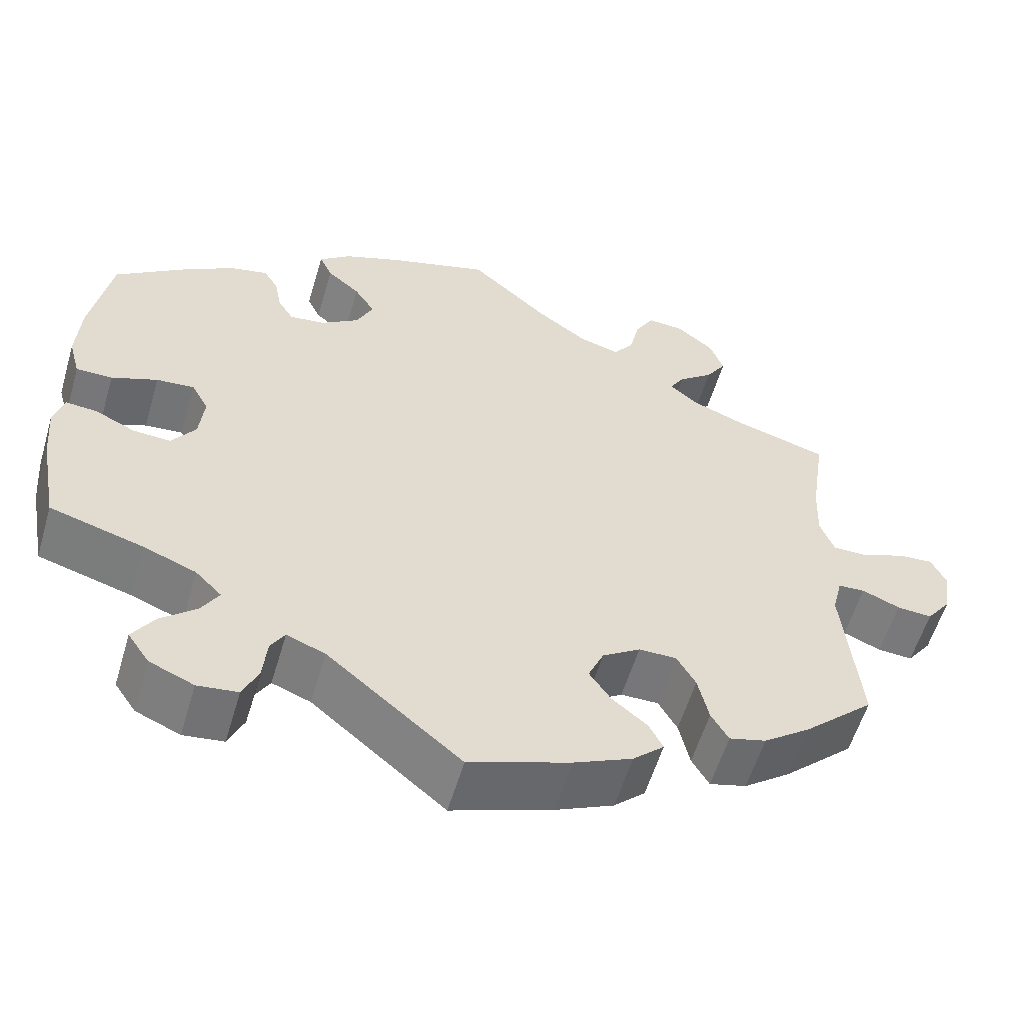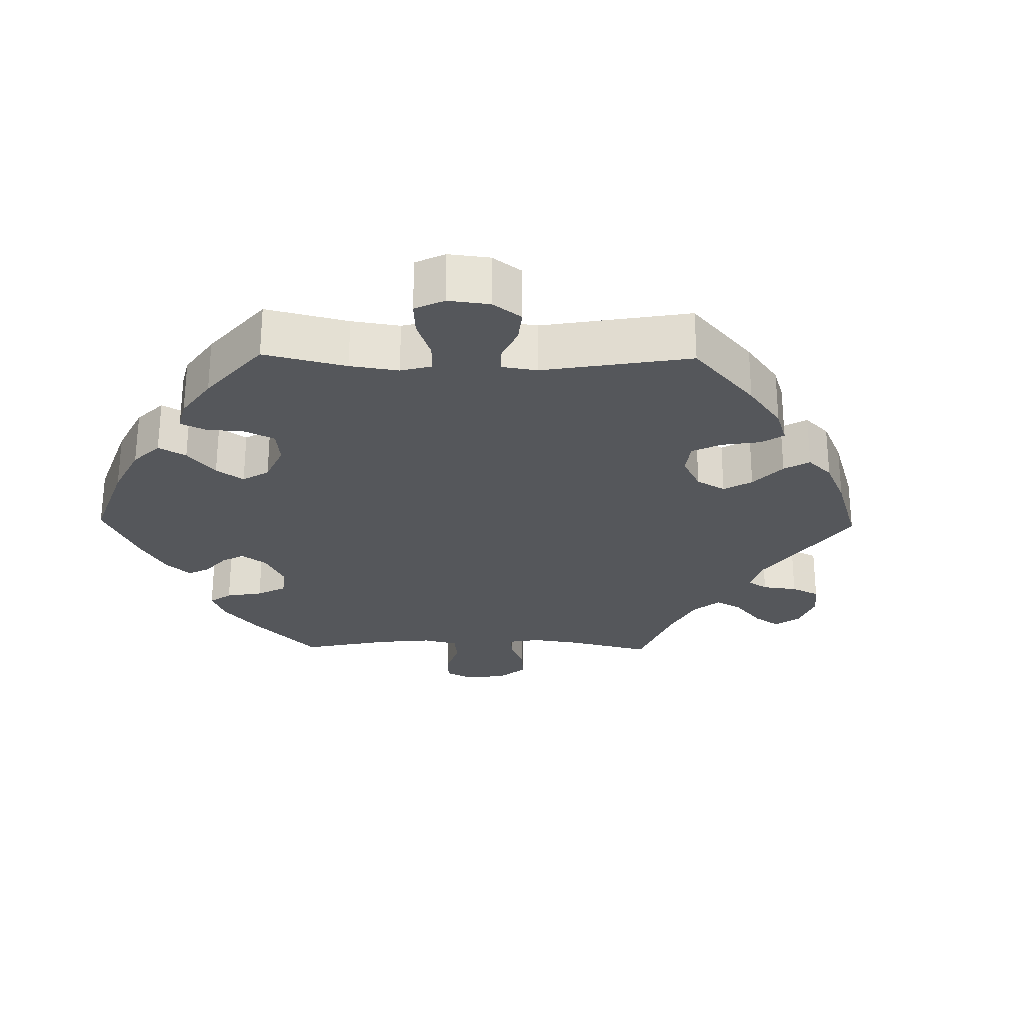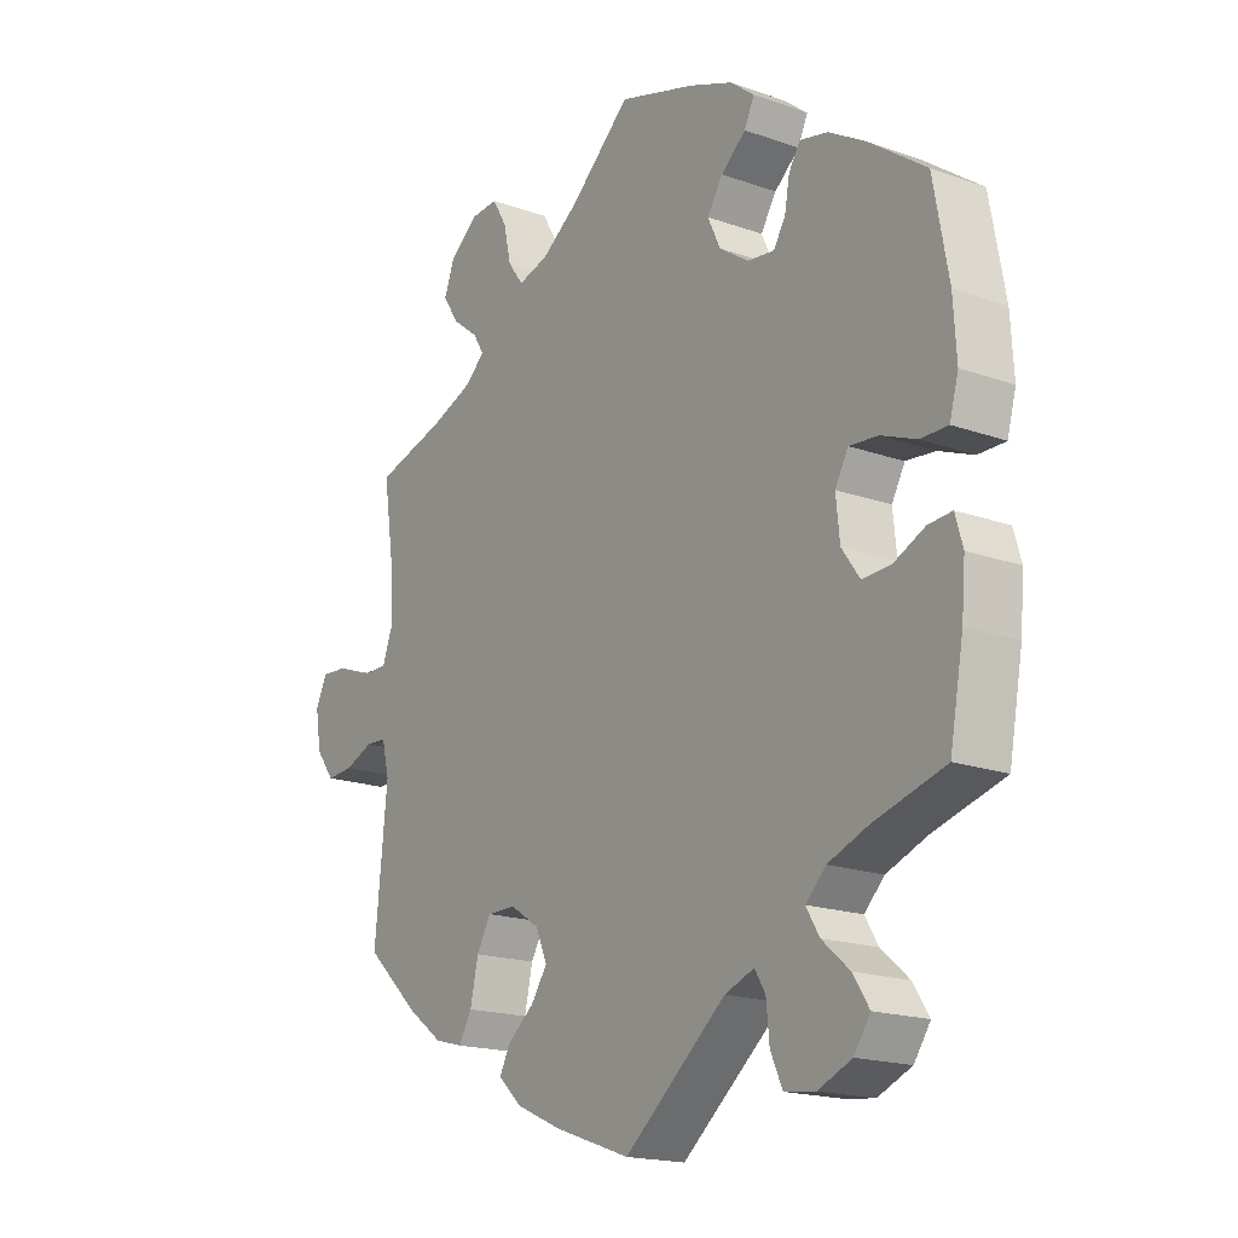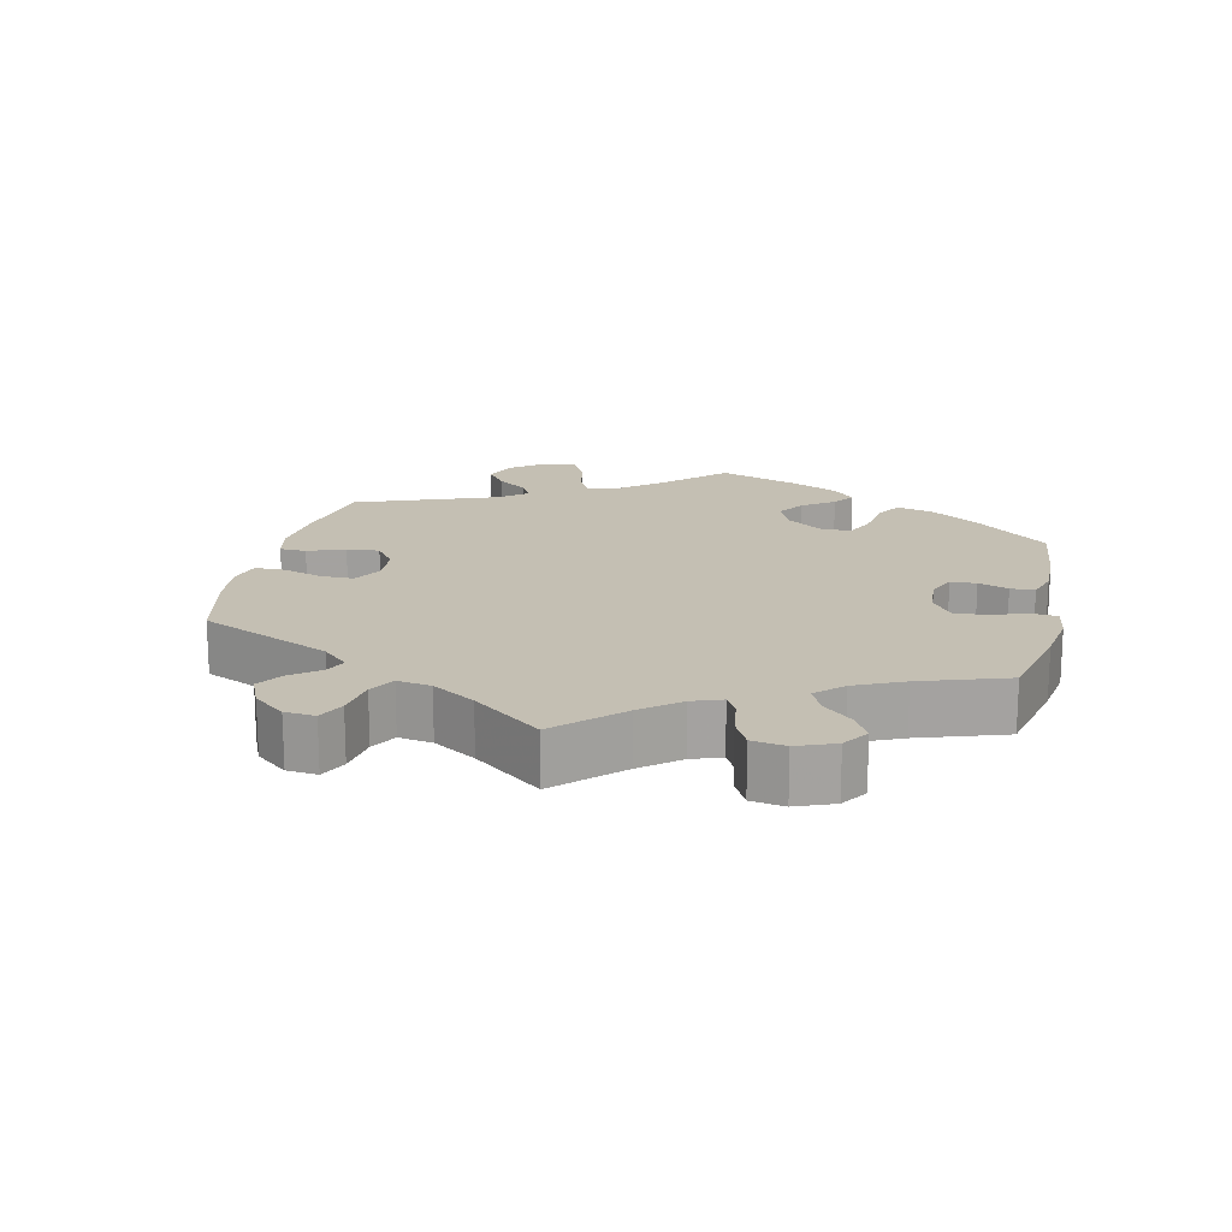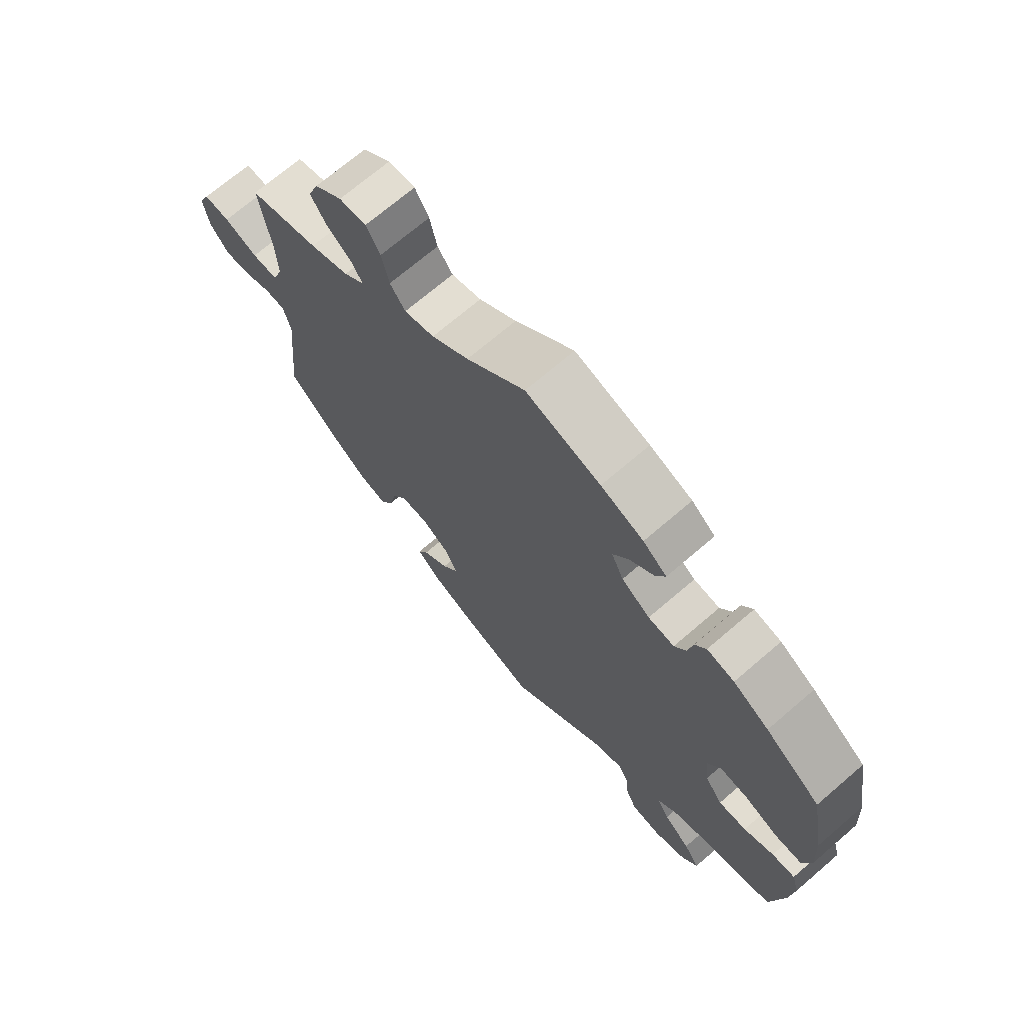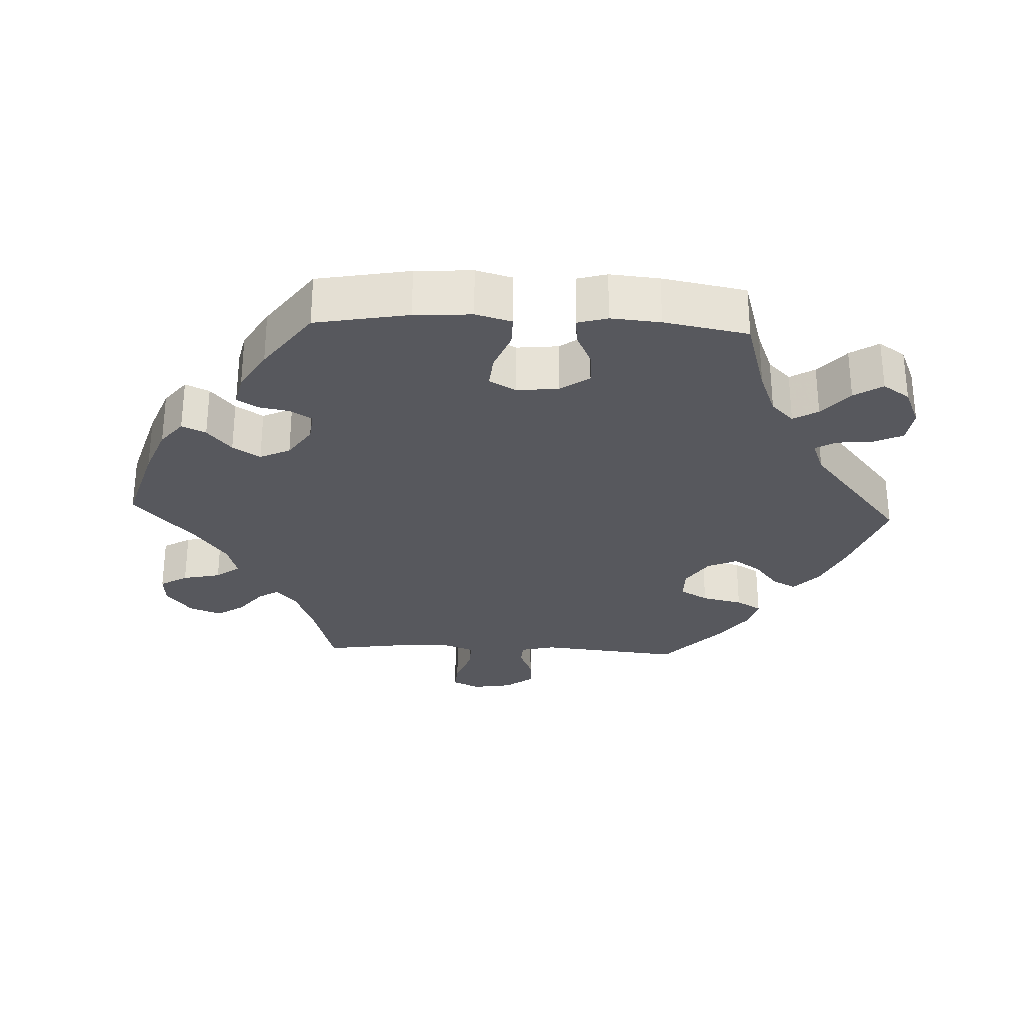
<metadata>
{"format":"obj","ext":"obj","renderer":"f3d","projection":"perspective","resolution":1024,"background":"white","views":[{"elev":-57.2,"azim":163.6,"up":"+Z"},{"elev":-26.4,"azim":148.9,"up":"+Y"},{"elev":-18.0,"azim":55.2,"up":"+Z"},{"elev":17.7,"azim":-47.5,"up":"+Y"},{"elev":70.4,"azim":49.3,"up":"+Z"},{"elev":-28.9,"azim":87.4,"up":"+Y"}]}
</metadata>
<code>
v -0.481 0.07 -0.088
v -0.493 0.07 -0.039
v -0.526 0.07 -0.037
v -0.572 0.07 -0.056
v -0.615 0.07 -0.059
v -0.645 0.07 -0.019
v -0.654 0.07 0.037
v -0.636 0.07 0.076
v -0.594 0.07 0.073
v -0.539 0.07 0.052
v -0.497 0.07 0.052
v -0.48 0.07 0.097
v -0.483 0.07 0.168
v -0.501 0.07 0.289
v -0.386 0.07 0.322
v -0.322 0.07 0.347
v -0.288 0.07 0.376
v -0.306 0.07 0.405
v -0.348 0.07 0.438
v -0.373 0.07 0.477
v -0.356 0.07 0.522
v -0.311 0.07 0.558
v -0.267 0.07 0.561
v -0.244 0.07 0.522
v -0.232 0.07 0.468
v -0.207 0.07 0.434
v -0.158 0.07 0.448
v -0.097 0.07 0.492
v -0.001 0.07 0.578
v 0.122 0.07 0.541
v 0.192 0.07 0.514
v 0.231 0.07 0.483
v 0.215 0.07 0.449
v 0.175 0.07 0.415
v 0.15 0.07 0.376
v 0.17 0.07 0.333
v 0.217 0.07 0.301
v 0.26 0.07 0.296
v 0.279 0.07 0.327
v 0.287 0.07 0.371
v 0.305 0.07 0.4
v 0.35 0.07 0.39
v 0.409 0.07 0.355
v 0.5 0.07 0.289
v 0.524 0.07 0.157
v 0.529 0.07 0.076
v 0.515 0.07 0.025
v 0.471 0.07 0.025
v 0.415 0.07 0.047
v 0.369 0.07 0.051
v 0.348 0.07 0.013
v 0.354 0.07 -0.046
v 0.383 0.07 -0.087
v 0.429 0.07 -0.084
v 0.478 0.07 -0.061
v 0.516 0.07 -0.058
v 0.528 0.07 -0.1
v 0.522 0.07 -0.17
v 0.5 0.07 -0.289
v 0.386 0.07 -0.322
v 0.322 0.07 -0.347
v 0.29 0.07 -0.379
v 0.311 0.07 -0.414
v 0.355 0.07 -0.452
v 0.381 0.07 -0.492
v 0.355 0.07 -0.53
v 0.301 0.07 -0.553
v 0.252 0.07 -0.547
v 0.233 0.07 -0.505
v 0.228 0.07 -0.453
v 0.211 0.07 -0.425
v 0.164 0.07 -0.443
v 0.001 0.07 -0.578
v -0.122 0.07 -0.535
v -0.193 0.07 -0.503
v -0.231 0.07 -0.468
v -0.214 0.07 -0.435
v -0.171 0.07 -0.4
v -0.145 0.07 -0.362
v -0.164 0.07 -0.319
v -0.21 0.07 -0.289
v -0.256 0.07 -0.289
v -0.279 0.07 -0.329
v -0.292 0.07 -0.387
v -0.313 0.07 -0.423
v -0.358 0.07 -0.411
v -0.415 0.07 -0.369
v -0.501 0.07 -0.289
v -0.481 0 -0.088
v -0.493 0 -0.039
v -0.526 0 -0.037
v -0.572 0 -0.056
v -0.615 0 -0.059
v -0.645 0 -0.019
v -0.654 0 0.037
v -0.636 0 0.076
v -0.594 0 0.073
v -0.539 0 0.052
v -0.497 0 0.052
v -0.48 0 0.097
v -0.483 0 0.168
v -0.501 0 0.289
v -0.386 0 0.322
v -0.322 0 0.347
v -0.288 0 0.376
v -0.306 0 0.405
v -0.348 0 0.438
v -0.373 0 0.477
v -0.356 0 0.522
v -0.311 0 0.558
v -0.267 0 0.561
v -0.244 0 0.522
v -0.232 0 0.468
v -0.207 0 0.434
v -0.158 0 0.448
v -0.097 0 0.492
v -0.001 0 0.578
v 0.122 0 0.541
v 0.192 0 0.514
v 0.231 0 0.483
v 0.215 0 0.449
v 0.175 0 0.415
v 0.15 0 0.376
v 0.17 0 0.333
v 0.217 0 0.301
v 0.26 0 0.296
v 0.279 0 0.327
v 0.287 0 0.371
v 0.305 0 0.4
v 0.35 0 0.39
v 0.409 0 0.355
v 0.5 0 0.289
v 0.524 0 0.157
v 0.529 0 0.076
v 0.515 0 0.025
v 0.471 0 0.025
v 0.415 0 0.047
v 0.369 0 0.051
v 0.348 0 0.013
v 0.354 0 -0.046
v 0.383 0 -0.087
v 0.429 0 -0.084
v 0.478 0 -0.061
v 0.516 0 -0.058
v 0.528 0 -0.1
v 0.522 0 -0.17
v 0.5 0 -0.289
v 0.386 0 -0.322
v 0.322 0 -0.347
v 0.29 0 -0.379
v 0.311 0 -0.414
v 0.355 0 -0.452
v 0.381 0 -0.492
v 0.355 0 -0.53
v 0.301 0 -0.553
v 0.252 0 -0.547
v 0.233 0 -0.505
v 0.228 0 -0.453
v 0.211 0 -0.425
v 0.164 0 -0.443
v 0.001 0 -0.578
v -0.122 0 -0.535
v -0.193 0 -0.503
v -0.231 0 -0.468
v -0.214 0 -0.435
v -0.171 0 -0.4
v -0.145 0 -0.362
v -0.164 0 -0.319
v -0.21 0 -0.289
v -0.256 0 -0.289
v -0.279 0 -0.329
v -0.292 0 -0.387
v -0.313 0 -0.423
v -0.358 0 -0.411
v -0.415 0 -0.369
v -0.501 0 -0.289
f 87 88 1
f 86 87 1
f 83 84 85 86
f 82 83 86 1
f 81 82 1 2
f 80 81 2
f 75 76 77 78
f 75 78 79
f 72 73 74 75
f 71 72 75 79
f 67 68 69 70
f 67 70 71
f 66 67 71
f 63 64 65 66
f 62 63 66 71
f 61 62 71 79
f 57 58 59 60
f 54 55 56 57
f 53 54 57 60
f 52 53 60 61
f 46 47 48 49
f 46 49 50
f 45 46 50
f 44 45 50
f 43 44 50 51
f 39 40 41 42
f 38 39 42 43
f 31 32 33 34
f 31 34 35
f 28 29 30 31
f 27 28 31 35
f 26 27 35 36
f 22 23 24 25
f 22 25 26
f 21 22 26
f 18 19 20 21
f 17 18 21 26
f 16 17 26 36
f 13 14 15
f 12 13 15 16
f 11 12 16 36
f 7 8 9 10
f 7 10 11
f 6 7 11
f 3 4 5 6
f 2 3 6 11
f 80 2 11 36
f 51 52 61 79
f 38 43 51 79
f 37 38 79 80
f 36 37 80
f 89 176 175
f 89 175 174
f 174 173 172 171
f 89 174 171 170
f 90 89 170 169
f 90 169 168
f 166 165 164 163
f 167 166 163
f 163 162 161 160
f 167 163 160 159
f 158 157 156 155
f 159 158 155
f 159 155 154
f 154 153 152 151
f 159 154 151 150
f 167 159 150 149
f 148 147 146 145
f 145 144 143 142
f 148 145 142 141
f 149 148 141 140
f 137 136 135 134
f 138 137 134
f 138 134 133
f 138 133 132
f 139 138 132 131
f 130 129 128 127
f 131 130 127 126
f 122 121 120 119
f 123 122 119
f 119 118 117 116
f 123 119 116 115
f 124 123 115 114
f 113 112 111 110
f 114 113 110
f 114 110 109
f 109 108 107 106
f 114 109 106 105
f 124 114 105 104
f 103 102 101
f 104 103 101 100
f 124 104 100 99
f 98 97 96 95
f 99 98 95
f 99 95 94
f 94 93 92 91
f 99 94 91 90
f 124 99 90 168
f 167 149 140 139
f 167 139 131 126
f 168 167 126 125
f 168 125 124
f 1 89 90 2
f 2 90 91 3
f 3 91 92 4
f 4 92 93 5
f 5 93 94 6
f 6 94 95 7
f 7 95 96 8
f 8 96 97 9
f 9 97 98 10
f 10 98 99 11
f 11 99 100 12
f 12 100 101 13
f 13 101 102 14
f 14 102 103 15
f 15 103 104 16
f 16 104 105 17
f 17 105 106 18
f 18 106 107 19
f 19 107 108 20
f 20 108 109 21
f 21 109 110 22
f 22 110 111 23
f 23 111 112 24
f 24 112 113 25
f 25 113 114 26
f 26 114 115 27
f 27 115 116 28
f 28 116 117 29
f 29 117 118 30
f 30 118 119 31
f 31 119 120 32
f 32 120 121 33
f 33 121 122 34
f 34 122 123 35
f 35 123 124 36
f 36 124 125 37
f 37 125 126 38
f 38 126 127 39
f 39 127 128 40
f 40 128 129 41
f 41 129 130 42
f 42 130 131 43
f 43 131 132 44
f 44 132 133 45
f 45 133 134 46
f 46 134 135 47
f 47 135 136 48
f 48 136 137 49
f 49 137 138 50
f 50 138 139 51
f 51 139 140 52
f 52 140 141 53
f 53 141 142 54
f 54 142 143 55
f 55 143 144 56
f 56 144 145 57
f 57 145 146 58
f 58 146 147 59
f 59 147 148 60
f 60 148 149 61
f 61 149 150 62
f 62 150 151 63
f 63 151 152 64
f 64 152 153 65
f 65 153 154 66
f 66 154 155 67
f 67 155 156 68
f 68 156 157 69
f 69 157 158 70
f 70 158 159 71
f 71 159 160 72
f 72 160 161 73
f 73 161 162 74
f 74 162 163 75
f 75 163 164 76
f 76 164 165 77
f 77 165 166 78
f 78 166 167 79
f 79 167 168 80
f 80 168 169 81
f 81 169 170 82
f 82 170 171 83
f 83 171 172 84
f 84 172 173 85
f 85 173 174 86
f 86 174 175 87
f 87 175 176 88
f 88 176 89 1

</code>
